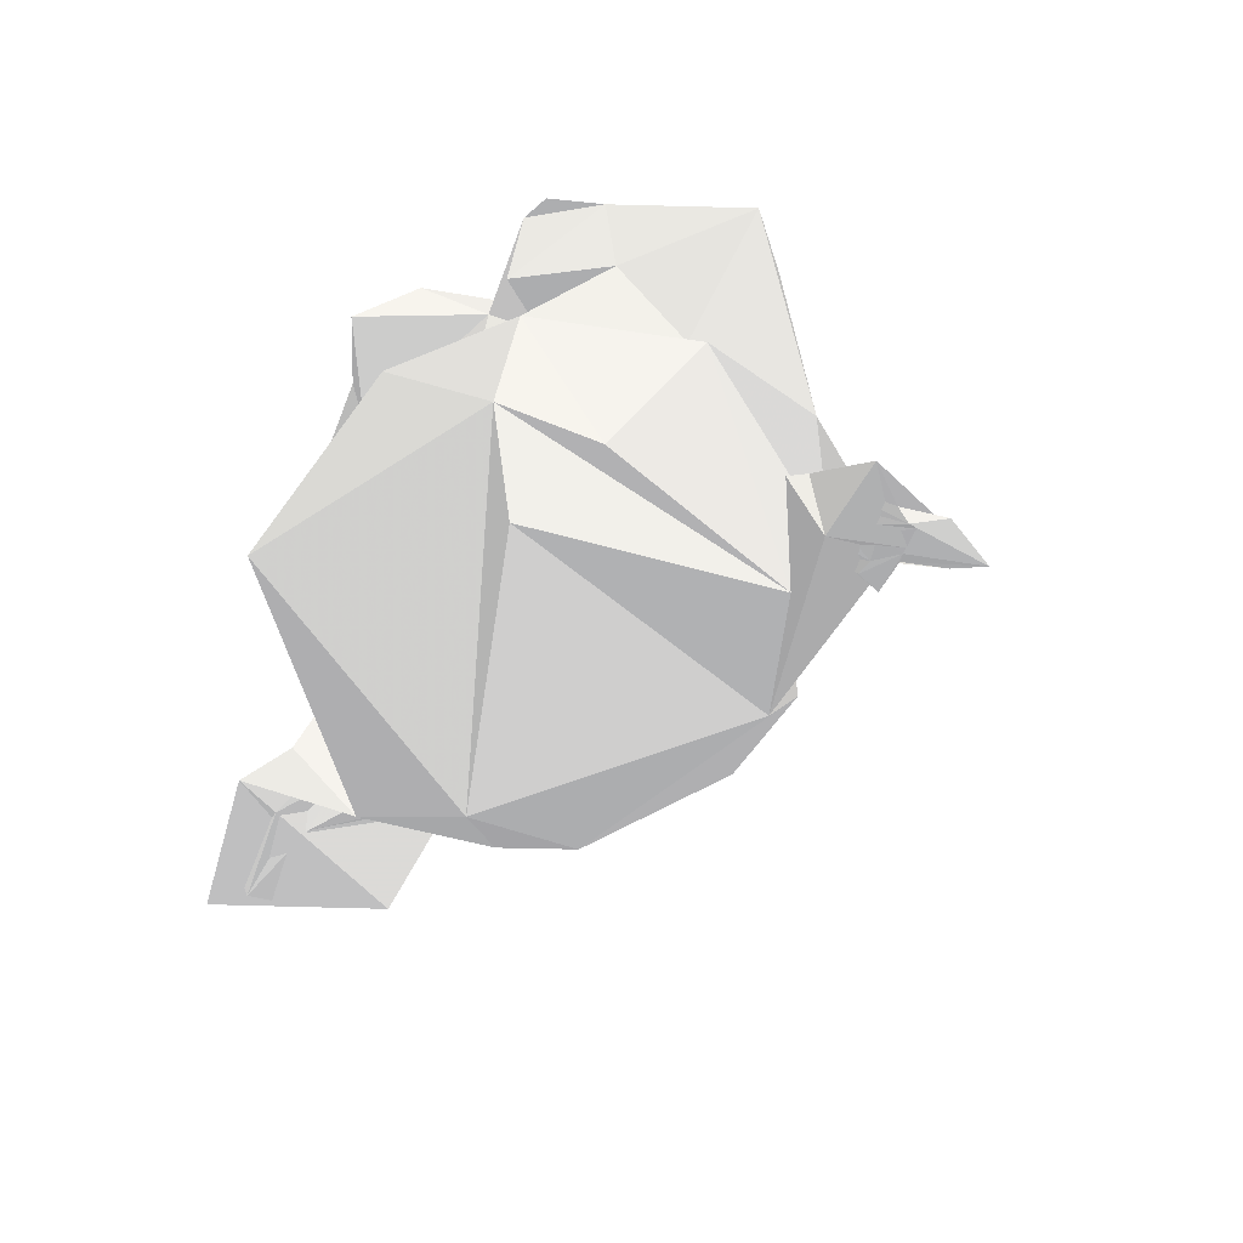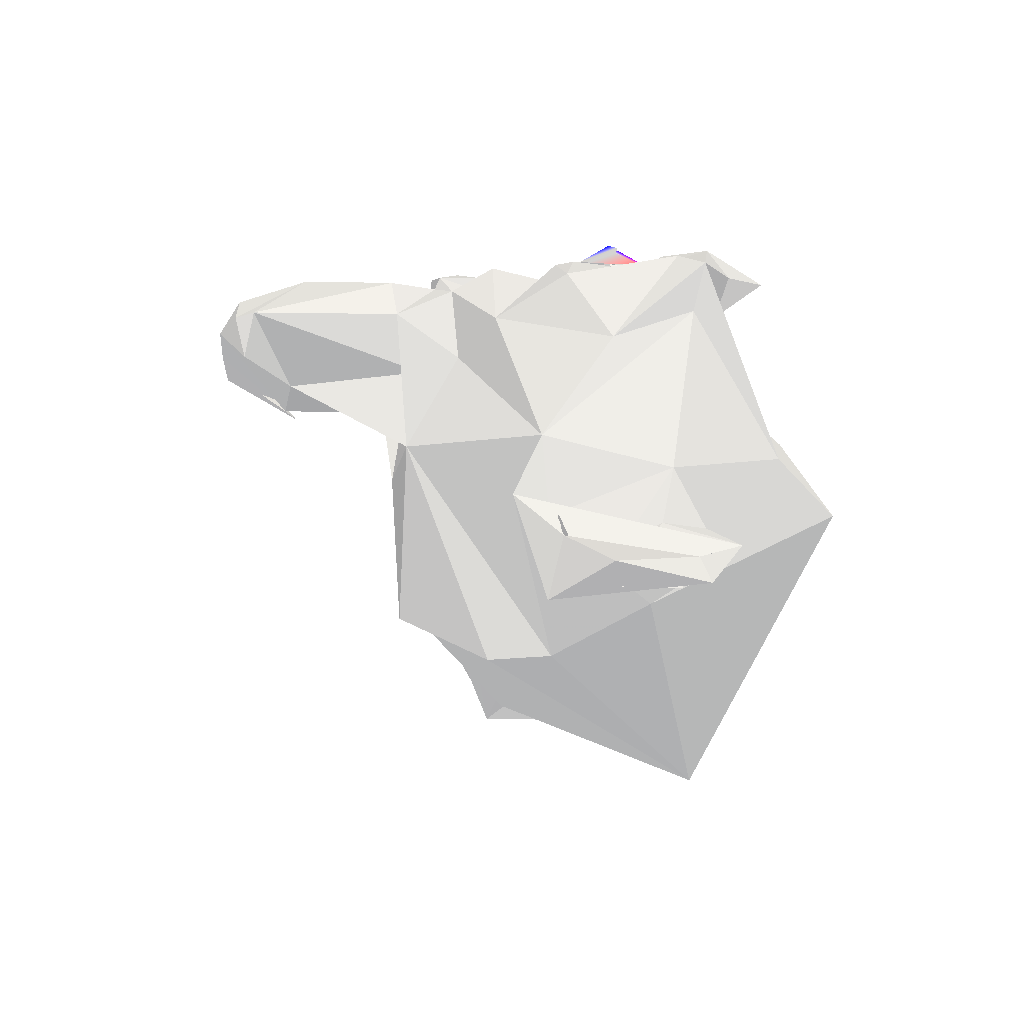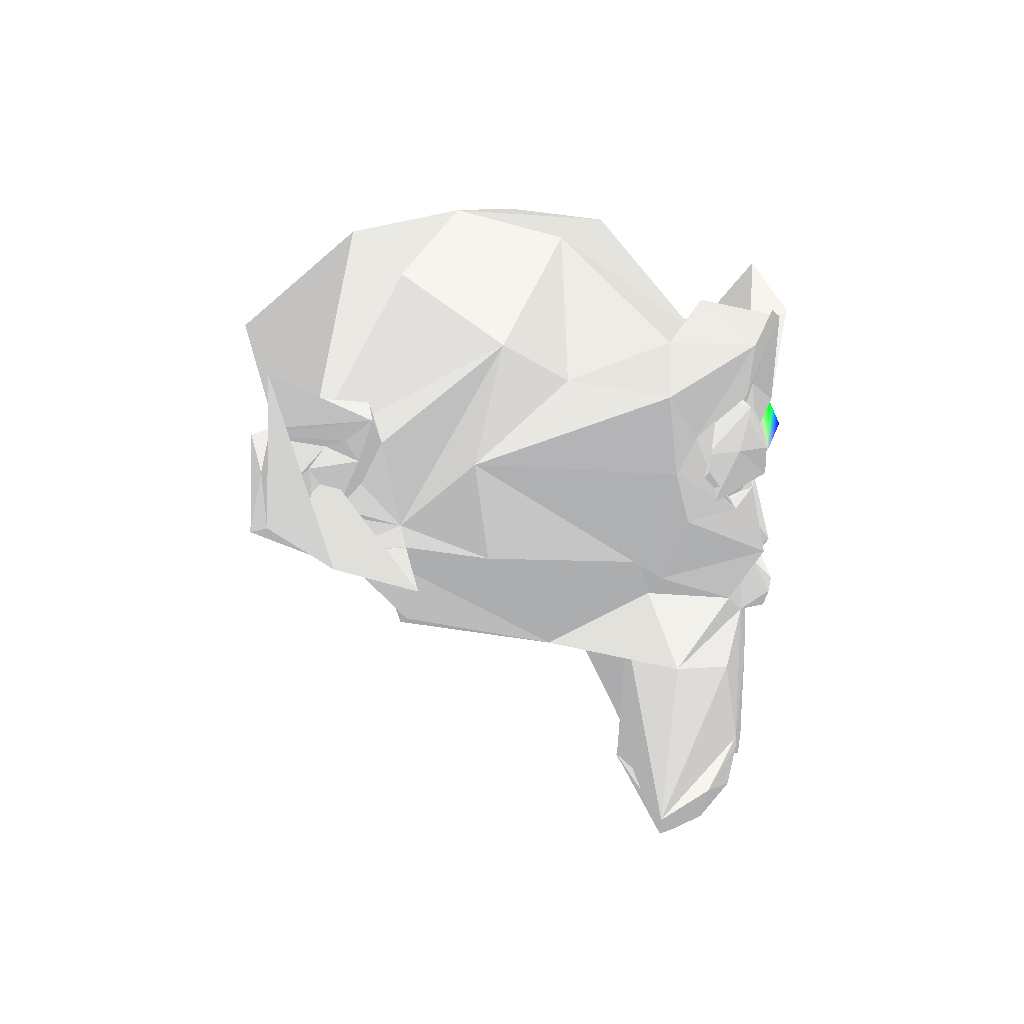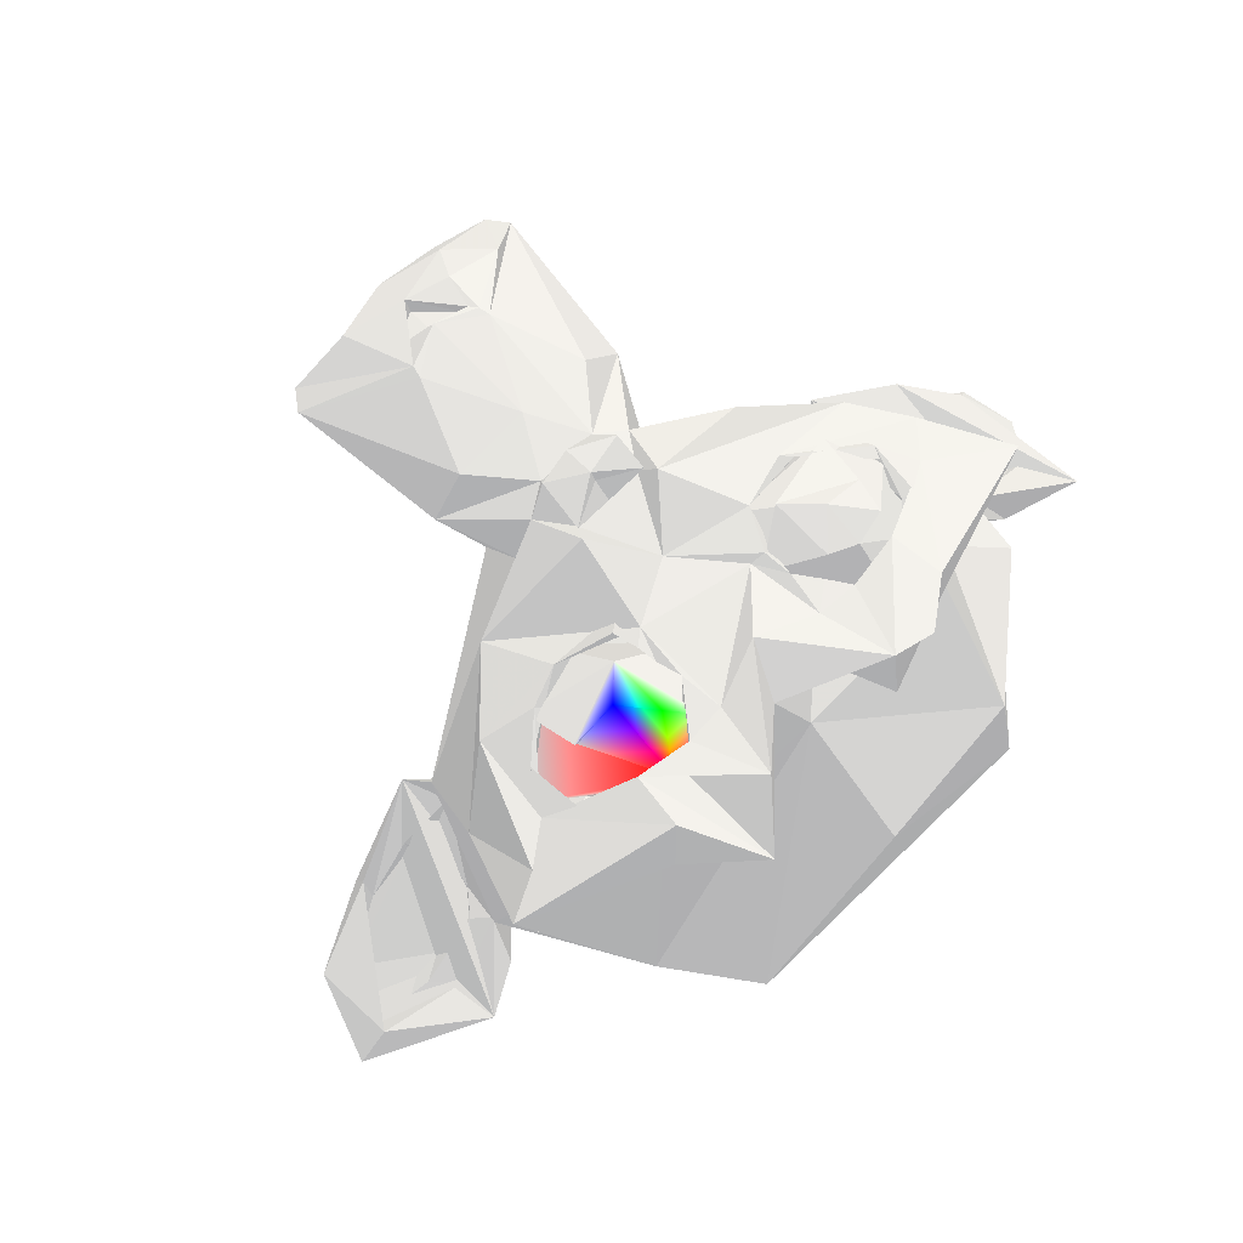
<metadata>
{"format":"obj","ext":"obj","renderer":"f3d","projection":"perspective","resolution":1024,"background":"white","views":[{"elev":-33.0,"azim":-135.6,"up":"+Z"},{"elev":-14.0,"azim":80.7,"up":"+Z"},{"elev":8.1,"azim":-80.2,"up":"+Y"},{"elev":76.9,"azim":136.3,"up":"+Z"}]}
</metadata>
<code>
v -0.07812 0.2422 0.6562 0.5 0.5 0.5
v -0.2031 0.09375 0.7422 0.5 0.5 0.5
v -0.1562 0.05469 0.6484 0.5 0.5 0.5
f 1 2 3
v -0.1406 0.2422 0.7422 0.5 0.5 0.5
v -0.2734 0.1641 0.7969 0.5 0.5 0.5
f 4 5 2
v 0.2734 0.3281 0.7969 0 1 0
v 0.3516 0.4531 0.7188 1 0 0
v 0.2031 0.3906 0.7422 0.5 0.5 0.5
f 6 7 8
v -0.1641 -0.9297 0.6328 0.5 0.5 0.5
v -0.3281 -0.9453 0.5234 0.5 0.5 0.5
v -0.1797 -0.9688 0.5547 0.5 0.5 0.5
f 9 10 11
v 0.3203 0.7578 0.7344 0.5 0.5 0.5
v 0.4375 0.5469 0.7969 0.5 0.5 0.5
v 0.4922 0.6016 0.6875 0.5 0.5 0.5
f 12 13 14
v 0 -0.1406 0.7422 0.5 0.5 0.5
v 0.1094 -0.1328 0.7812 0.5 0.5 0.5
v 0.1016 -0.1484 0.7422 0.5 0.5 0.5
f 15 16 17
v -0.1094 -0.1328 0.7812 0.5 0.5 0.5
v -0.1016 -0.1484 0.7422 0.5 0.5 0.5
f 18 15 19
v 0 0.04688 0.7266 0.5 0.5 0.5
f 17 20 15
v -0.125 -0.1016 0.8125 0.5 0.5 0.5
f 19 20 21
v 0 -0.7812 0.6562 0.5 0.5 0.5
v -0.09375 -0.7422 0.7266 0.5 0.5 0.5
v -0.09375 -0.75 0.6641 0.5 0.5 0.5
f 22 23 24
v -0.1328 0.2109 0.7578 0.5 0.5 0.5
v -0.1797 0.2969 0.7812 0.5 0.5 0.5
v -0.1719 0.2188 0.7812 0.5 0.5 0.5
f 25 26 27
v 0.5781 0.1953 0.6797 0.5 0.5 0.5
v 0.4609 0.1172 0.7031 0.5 0.5 0.5
v 0.4766 0.1016 0.7188 0.5 0.5 0.5
f 28 29 30
v 0.8594 0.4297 0.5938 0.5 0.5 0.5
v 0.7734 0.1641 0.375 0.5 0.5 0.5
v 0.7969 0.4062 0.4609 0.5 0.5 0.5
f 31 32 33
v -0.4531 0.8516 0.2344 0.5 0.5 0.5
v 0 0.5703 0.5703 0.5 0.5 0.5
v 0 0.8984 0.2891 0.5 0.5 0.5
f 34 35 36
v -1.188 0.09375 -0.4453 0.5 0.5 0.5
v -1.031 -0.03906 -0.3047 0.5 0.5 0.5
v -1.039 0 -0.3672 0.5 0.5 0.5
f 37 38 39
v -0.8438 0.2891 -0.2109 0.5 0.5 0.5
v -0.8906 0.4062 -0.2344 0.5 0.5 0.5
v -0.9219 0.3594 -0.2188 0.5 0.5 0.5
f 40 41 42
v 0.8438 0.2891 -0.2109 0.5 0.5 0.5
v 0.8359 0.1719 -0.2734 0.5 0.5 0.5
v 0.8906 0.2422 -0.2656 0.5 0.5 0.5
f 43 44 45
v -0.8359 0.1719 -0.2734 0.5 0.5 0.5
v -0.8906 0.2422 -0.2656 0.5 0.5 0.5
f 46 40 47
v -0.9453 0.3047 -0.2891 0.5 0.5 0.5
f 47 42 48
v 0.8203 0.08594 -0.2734 0.5 0.5 0.5
v 0.8516 0.01562 -0.3203 0.5 0.5 0.5
v 0.8281 0.07812 -0.3203 0.5 0.5 0.5
f 49 50 51
v 0.1953 0.2266 0.75 0.5 0.5 0.5
v 0.1562 0.05469 0.6484 0.5 0.5 0.5
v 0.07812 0.2422 0.6562 0.5 0.5 0.5
f 52 53 54
v -0.1953 0.2266 0.75 0.5 0.5 0.5
f 3 55 1
v -0.3516 0.5156 0.6172 0.5 0.5 0.5
v -0.5312 0.3359 0.6797 0.5 0.5 0.5
v -0.5469 0.4375 0.5781 0.5 0.5 0.5
f 56 57 58
f 1 4 2
v 0.3516 0.5156 0.6172 0.5 0.5 0.5
f 8 7 59
v -0.2656 -0.8203 0.6641 0.5 0.5 0.5
v -0.3672 -0.8906 0.5312 0.5 0.5 0.5
f 60 61 10
v 0.1641 0.1406 0.75 0.5 0.5 0.5
v 0.125 -0.1016 0.8125 0.5 0.5 0.5
f 62 20 63
v -0.1094 -0.7188 0.7344 0.5 0.5 0.5
v -0.1172 -0.6875 0.7344 0.5 0.5 0.5
f 60 64 65
v 0 -0.7656 0.7344 0.5 0.5 0.5
v 0.1094 -0.7188 0.7344 0.5 0.5 0.5
v 0.1172 -0.6875 0.7344 0.5 0.5 0.5
f 66 67 68
f 65 64 66
v 0 -0.2891 0.8047 0.5 0.5 0.5
v 0 -0.2031 0.8281 0.5 0.5 0.5
v -0.1094 -0.2266 0.8281 0.5 0.5 0.5
f 69 70 71
f 17 63 20
f 19 15 20
v 0 -0.8594 0.6328 0.5 0.5 0.5
f 72 22 24
v 0.375 0.0625 0.7422 0.5 0.5 0.5
f 73 30 29
v 0.4844 0.5547 0.5547 0.5 0.5 0.5
f 12 14 74
v -0.2891 -0.7109 0.3828 0.5 0.5 0.5
f 10 61 75
v -0.4531 0.9297 -0.07031 0.5 0.5 0.5
f 76 34 36
v -0.6406 0.75 -0.1953 0.5 0.5 0.5
f 34 76 77
v -0.4844 0.5547 0.5547 0.5 0.5 0.5
v -0.1094 0.4609 0.6094 0.5 0.5 0.5
f 78 79 35
f 47 40 42
v -0.9531 0.2891 -0.3438 0.5 0.5 0.5
f 47 48 80
v 0.8438 0.1719 -0.3203 0.5 0.5 0.5
f 45 44 81
v -1.211 0.08594 -0.4844 0.5 0.5 0.5
f 82 37 39
v 0.2031 0.1719 0.75 0.5 0.5 0.5
f 52 83 53
v 0.2109 -0.3906 0.1641 0.5 0.5 0.5
v -0.2109 -0.3906 0.1641 0.5 0.5 0.5
v 0 -0.3828 -0.3516 0.5 0.5 0.5
f 84 85 86
v -0.2969 -0.3125 -0.2656 0.5 0.5 0.5
f 85 87 86
v -0.4844 0.02344 -0.5469 0.5 0.5 0.5
f 87 85 88
v -0.7344 -0.04688 0.07031 0.5 0.5 0.5
f 85 89 88
v 0.2344 -0.3516 0.4062 0.5 0.5 0.5
v 0.3125 -0.4375 0.5703 0.5 0.5 0.5
f 90 84 91
v 0.2109 -0.2266 0.4688 0.5 0.5 0.5
f 84 92 91
v 0.3672 -0.8906 0.5312 0.5 0.5 0.5
v 0.1406 -0.7578 0.3672 0.5 0.5 0.5
f 90 93 94
v -0.2344 -0.3516 0.4062 0.5 0.5 0.5
v -0.1406 -0.7578 0.3672 0.5 0.5 0.5
f 95 96 61
f 96 75 61
v -0.3125 -0.4375 0.5703 0.5 0.5 0.5
f 85 95 97
v -0.2109 -0.2266 0.4688 0.5 0.5 0.5
f 85 97 98
v 0.3438 -0.1484 -0.5391 0.5 0.5 0.5
v 0 0.5625 -0.8516 0.5 0.5 0.5
v 0.4844 0.02344 -0.5469 0.5 0.5 0.5
f 99 100 101
v 0.7344 -0.04688 0.07031 0.5 0.5 0.5
f 84 101 102
v 0.1641 -0.2422 0.7109 0.5 0.5 0.5
v 0.08594 -0.2891 0.7422 0.5 0.5 0.5
f 91 103 104
v 0.2109 -0.4453 0.7109 0.5 0.5 0.5
f 91 104 105
f 93 105 68
v 0.3281 -0.9141 0.3984 0.5 0.5 0.5
v 0 -0.9844 0.5781 0.5 0.5 0.5
f 94 106 107
f 61 60 65
v -0.2109 -0.4453 0.7109 0.5 0.5 0.5
f 61 65 108
v -0.08594 -0.2891 0.7422 0.5 0.5 0.5
f 97 108 109
v -0.1641 -0.2422 0.7109 0.5 0.5 0.5
f 97 109 110
v -0.4375 -0.09375 0.4688 0.5 0.5 0.5
v -0.8516 0.2344 0.05469 0.5 0.5 0.5
f 89 111 112
v -0.7188 -0.02344 -0.1719 0.5 0.5 0.5
v -0.7188 0.03906 -0.1875 0.5 0.5 0.5
f 113 89 114
v -0.7734 -0.1406 -0.125 0.5 0.5 0.5
f 113 39 115
f 39 38 115
v -0.7734 0.2656 -0.4375 0.5 0.5 0.5
v -0.4531 0.8672 -0.3828 0.5 0.5 0.5
f 88 116 117
v 0.1641 -0.9297 0.6328 0.5 0.5 0.5
f 107 118 9
f 107 9 11
f 109 71 19
f 71 18 19
v -0.8594 0.4297 0.5938 0.5 0.5 0.5
v -0.6328 0.4531 0.2812 0.5 0.5 0.5
f 112 119 120
f 114 40 46
v -0.8828 -0.01562 -0.2656 0.5 0.5 0.5
f 39 121 82
v -1 0.125 -0.3672 0.5 0.5 0.5
f 121 122 82
v -1.023 0.4375 -0.4844 0.5 0.5 0.5
v -1.234 0.5078 -0.4219 0.5 0.5 0.5
f 123 124 42
f 123 42 41
f 116 41 40
v -0.7969 0.5625 0.125 0.5 0.5 0.5
f 116 40 125
v 0.4531 0.9297 -0.07031 0.5 0.5 0.5
f 126 76 36
v 0.7188 -0.02344 -0.1719 0.5 0.5 0.5
v 0.7734 -0.1406 -0.125 0.5 0.5 0.5
v 1.039 0 -0.3672 0.5 0.5 0.5
f 127 128 129
v 0.8828 -0.02344 -0.2109 0.5 0.5 0.5
f 127 129 130
v 1.031 -0.03906 -0.3047 0.5 0.5 0.5
f 128 131 129
v 0.8594 0.3203 -0.04688 0.5 0.5 0.5
f 102 127 132
v 0.4375 -0.1406 0.5312 0.5 0.5 0.5
f 102 32 133
v 0 -0.4453 0.75 0.5 0.5 0.5
f 68 134 66
f 134 65 66
v 0 -0.875 0.6875 0.5 0.5 0.5
v -0.1172 -0.8359 0.7109 0.5 0.5 0.5
f 9 135 136
f 109 134 104
v -0.4375 -0.1406 0.5312 0.5 0.5 0.5
v -0.6172 0.05469 0.625 0.5 0.5 0.5
f 137 21 138
v -0.6406 0.2969 0.6484 0.5 0.5 0.5
v -0.4375 0.5469 0.7969 0.5 0.5 0.5
f 119 139 140
f 120 34 125
f 34 77 125
v -0.8125 -0.01562 -0.3203 0.5 0.5 0.5
v -0.8281 0.07812 -0.3203 0.5 0.5 0.5
f 141 142 122
f 141 122 121
v -0.8906 0.1094 -0.3281 0.5 0.5 0.5
f 142 143 122
v -1.109 0.2109 -0.3906 0.5 0.5 0.5
f 82 122 144
v -1.016 0.2344 -0.375 0.5 0.5 0.5
f 122 145 144
v 0.6406 0.7031 0.05469 0.5 0.5 0.5
f 146 33 132
v 0.8906 0.4062 -0.2344 0.5 0.5 0.5
f 132 43 147
v 1.039 -0.08594 -0.4922 0.5 0.5 0.5
v 1.367 0.2969 -0.5 0.5 0.5 0.5
v 1.281 0.05469 -0.4297 0.5 0.5 0.5
f 148 149 150
v 0.8828 -0.01562 -0.2656 0.5 0.5 0.5
f 130 129 151
v 1.211 0.08594 -0.4844 0.5 0.5 0.5
f 129 152 151
f 132 44 43
v 0.7422 0.375 0.6562 0.5 0.5 0.5
f 32 31 153
v 0.6172 0.05469 0.625 0.5 0.5 0.5
f 32 153 154
f 66 64 23
f 135 72 24
v -0.375 0.0625 0.7422 0.5 0.5 0.5
v -0.5469 0.05469 0.5781 0.5 0.5 0.5
v -0.5781 0.1953 0.6797 0.5 0.5 0.5
f 155 156 157
v -0.4219 0.3984 0.7734 0.5 0.5 0.5
v -0.3125 0.6406 0.8359 0.5 0.5 0.5
f 140 158 159
f 144 145 80
v -1.188 0.3438 -0.4844 0.5 0.5 0.5
f 144 80 160
v 1.266 0.2891 -0.4062 0.5 0.5 0.5
f 150 161 131
v 1.258 0.2422 -0.4922 0.5 0.5 0.5
v 1.016 0.2344 -0.375 0.5 0.5 0.5
f 152 162 163
v 0.8906 0.1094 -0.3281 0.5 0.5 0.5
f 151 164 50
f 164 51 50
v 0.6406 0.2969 0.6484 0.5 0.5 0.5
f 153 31 165
f 31 13 165
v -0.5625 0.3516 0.6953 0.5 0.5 0.5
f 166 139 157
f 55 27 26
f 55 26 1
v -0.2344 0.3594 0.7578 0.5 0.5 0.5
f 26 167 1
v -0.5 0.09375 0.6875 0.5 0.5 0.5
v -0.5625 0.2422 0.6719 0.5 0.5 0.5
f 156 168 169
f 156 169 58
f 158 166 56
f 166 57 56
v 0.5625 0.3516 0.6953 0.5 0.5 0.5
f 165 170 28
v 0.625 0.2422 0.5625 0.5 0.5 0.5
f 29 28 171
v 0.5 0.09375 0.6875 0.5 0.5 0.5
f 29 171 172
v 0.3516 -0.02344 0.6172 0.5 0.5 0.5
f 29 172 173
v 0.1797 0.2969 0.7812 0.5 0.5 0.5
f 62 52 174
f 1 167 56
f 1 56 4
v -0.4688 0.2422 0.7578 0.5 0.5 0.5
v -0.4453 0.3359 0.7812 0.5 0.5 0.5
f 169 175 176
v -0.3516 0.3594 0.7812 0.5 0.5 0.5
f 169 176 177
v -0.1953 0.6641 0.6172 0.5 0.5 0.5
f 79 78 178
v -0.2031 0.6172 0.8516 0.5 0.5 0.5
v -0.1641 0.4141 0.7734 0.5 0.5 0.5
v 0 0.3516 0.8203 0.5 0.5 0.5
f 179 180 181
v 0.0625 0.4922 0.75 0.5 0.5 0.5
v 0.2031 0.6172 0.8516 0.5 0.5 0.5
f 182 181 183
v 0.1641 0.4141 0.7734 0.5 0.5 0.5
f 181 184 183
v 0.4219 0.3984 0.7734 0.5 0.5 0.5
f 170 185 59
v 0.5312 0.3359 0.6797 0.5 0.5 0.5
f 59 186 170
f 171 186 7
f 186 59 7
v 0.2734 0.1641 0.7969 0.5 0.5 0.5
f 173 187 54
f 173 54 53
v 0.2266 0.1094 0.7812 0.5 0.5 0.5
f 188 53 83
f 26 25 180
f 25 181 180
v -0.3516 0.2422 0.8281 0.5 0.5 0.5
v -0.2734 0.3281 0.7969 0.5 0.5 0.5
f 177 189 190
v 0.2344 0.3594 0.7578 0.5 0.5 0.5
f 59 191 8
f 191 54 8
v 0.3516 0.2422 0.8281 0 0 1
v 0.4766 0.2422 0.7734 0.5 0.5 0.5
v 0.4688 0.2422 0.7578 0.5 0.5 0.5
f 192 193 194
f 187 192 6
f 96 94 107
f 91 92 103
f 98 97 110
f 71 70 18
f 100 88 117
f 133 32 154
v -0.2266 0.1094 0.7812 0.5 0.5 0.5
f 195 55 3
f 13 31 14
f 173 172 187
f 58 169 177
v 1.086 0.2734 -0.3906 0.5 0.5 0.5
f 163 162 196
f 177 176 189
f 127 102 128
f 102 101 128
f 132 127 44
f 127 49 44
v 0.7734 0.2656 -0.4375 0.5 0.5 0.5
f 128 101 197
v 1.023 0.4766 -0.3125 0.5 0.5 0.5
f 128 197 198
f 128 198 148
f 197 147 198
f 49 127 50
f 127 130 50
f 44 49 51
f 44 51 81
f 51 164 81
f 84 102 92
f 101 84 99
f 84 86 99
f 197 101 100
f 147 197 132
f 197 126 132
f 126 146 132
f 198 147 43
v 1.023 0.3438 -0.3594 0.5 0.5 0.5
f 198 43 199
f 43 45 199
f 148 198 149
f 81 164 163
f 81 163 45
f 92 133 103
f 133 63 103
f 99 86 87
f 99 87 100
f 87 88 100
f 126 100 76
f 100 117 76
f 146 126 35
f 126 36 35
f 199 45 196
f 196 162 199
f 198 199 161
f 199 162 161
f 149 161 150
f 163 164 151
f 163 151 152
f 63 133 62
f 133 154 73
f 133 73 62
f 73 188 62
f 103 63 17
v 0.09375 -0.2734 0.7812 0.5 0.5 0.5
f 103 17 200
f 103 200 104
f 17 16 200
f 85 84 95
f 84 90 94
f 84 94 95
f 94 96 95
f 76 117 116
f 76 116 77
f 161 162 152
f 161 152 131
f 152 129 131
f 32 102 33
f 102 132 33
f 73 154 30
f 154 153 165
f 154 165 30
f 165 28 30
f 188 73 53
f 73 29 53
f 29 173 53
f 62 188 83
f 62 83 52
f 200 16 70
f 200 70 69
f 104 200 109
f 200 69 109
f 69 71 109
f 35 34 78
f 34 120 78
f 150 131 148
f 131 128 148
v 0 -0.1875 0.7969 0.5 0.5 0.5
f 16 15 201
f 16 201 70
f 90 91 93
f 91 105 93
f 94 93 106
v 0.3281 -0.9453 0.5234 0.5 0.5 0.5
f 93 202 106
f 96 107 75
f 107 11 75
f 11 10 75
f 95 61 97
f 61 108 97
f 89 85 111
f 85 98 111
f 88 89 113
f 88 113 115
f 116 88 123
f 88 115 123
f 123 41 116
f 78 120 119
f 33 146 31
f 146 35 74
f 146 74 31
f 74 14 31
f 170 165 185
f 165 13 185
f 28 170 171
f 170 186 171
f 20 62 25
f 62 174 184
f 62 184 25
f 184 181 25
f 201 15 18
f 201 18 70
f 109 19 110
f 19 21 110
f 202 93 67
f 93 68 67
f 106 202 118
f 106 118 107
f 111 98 110
f 111 110 137
f 110 21 137
f 123 115 38
f 123 38 124
f 125 40 114
f 125 114 112
f 114 89 112
f 74 35 182
f 74 182 12
f 185 13 12
v 0.3281 0.4766 0.7422 0.5 0.5 0.5
f 185 12 203
f 12 183 203
f 172 171 7
f 172 7 194
f 187 172 193
f 172 194 193
f 193 192 187
f 54 187 8
f 187 6 8
f 52 54 174
f 54 191 174
v 0.2734 0.4219 0.7734 0.5 0.5 0.5
f 184 174 204
f 174 191 59
f 174 59 204
f 105 104 134
f 105 134 68
f 118 202 67
f 118 67 135
f 10 9 60
f 9 136 60
f 136 64 60
f 108 65 109
f 65 134 109
f 113 114 141
f 114 142 141
f 39 113 121
f 113 141 121
v -1.172 0.3594 -0.4375 0.5 0.5 0.5
f 124 37 205
v -1.234 0.25 -0.4453 0.5 0.5 0.5
f 37 206 205
v -0.7266 0.2031 0.6016 0.5 0.5 0.5
f 119 112 207
f 112 111 137
f 112 137 207
f 137 138 207
f 182 35 79
f 182 79 179
f 182 179 181
f 203 183 185
f 183 184 204
f 183 204 185
f 7 6 192
f 21 20 195
f 20 25 27
f 20 27 195
f 27 55 195
v 0.09375 -0.8125 0.6406 0.5 0.5 0.5
f 67 66 208
f 66 23 22
f 66 22 208
f 22 72 208
f 135 208 72
f 64 136 23
f 136 135 23
f 135 24 23
f 138 21 195
f 138 195 155
f 142 114 143
f 114 46 143
f 46 47 143
f 206 37 82
f 206 82 160
f 206 160 205
f 82 144 160
f 207 138 155
f 207 155 139
f 155 157 139
f 140 139 158
f 139 166 158
f 78 140 178
f 140 159 179
f 140 179 178
v -0.2734 0.4219 0.7734 0.5 0.5 0.5
f 180 179 209
f 179 158 209
f 26 180 167
f 180 209 167
f 209 56 167
f 155 195 156
f 195 3 156
f 143 47 145
f 47 80 145
f 145 122 143
f 42 205 160
f 42 160 48
f 160 80 48
f 156 3 2
f 156 2 168
f 2 5 168
f 157 156 57
f 156 58 57
f 57 166 157
v -0.2656 0.1562 0.8203 0.5 0.5 0.5
f 168 5 210
f 168 210 175
f 210 189 175
f 4 56 177
f 56 58 177
f 177 190 4
f 5 4 210
f 4 190 210
f 190 189 210
f 175 189 176
f 42 124 205
f 124 38 37
f 77 116 125
f 100 126 197
f 125 112 120
f 119 207 139
f 78 119 140
f 92 102 133
f 178 179 79
f 149 198 161
f 159 158 179
f 12 182 183
f 158 56 209
f 45 163 196
f 130 151 50
f 185 204 59
f 9 118 135
f 169 168 175
f 135 67 208
f 194 7 192

</code>
